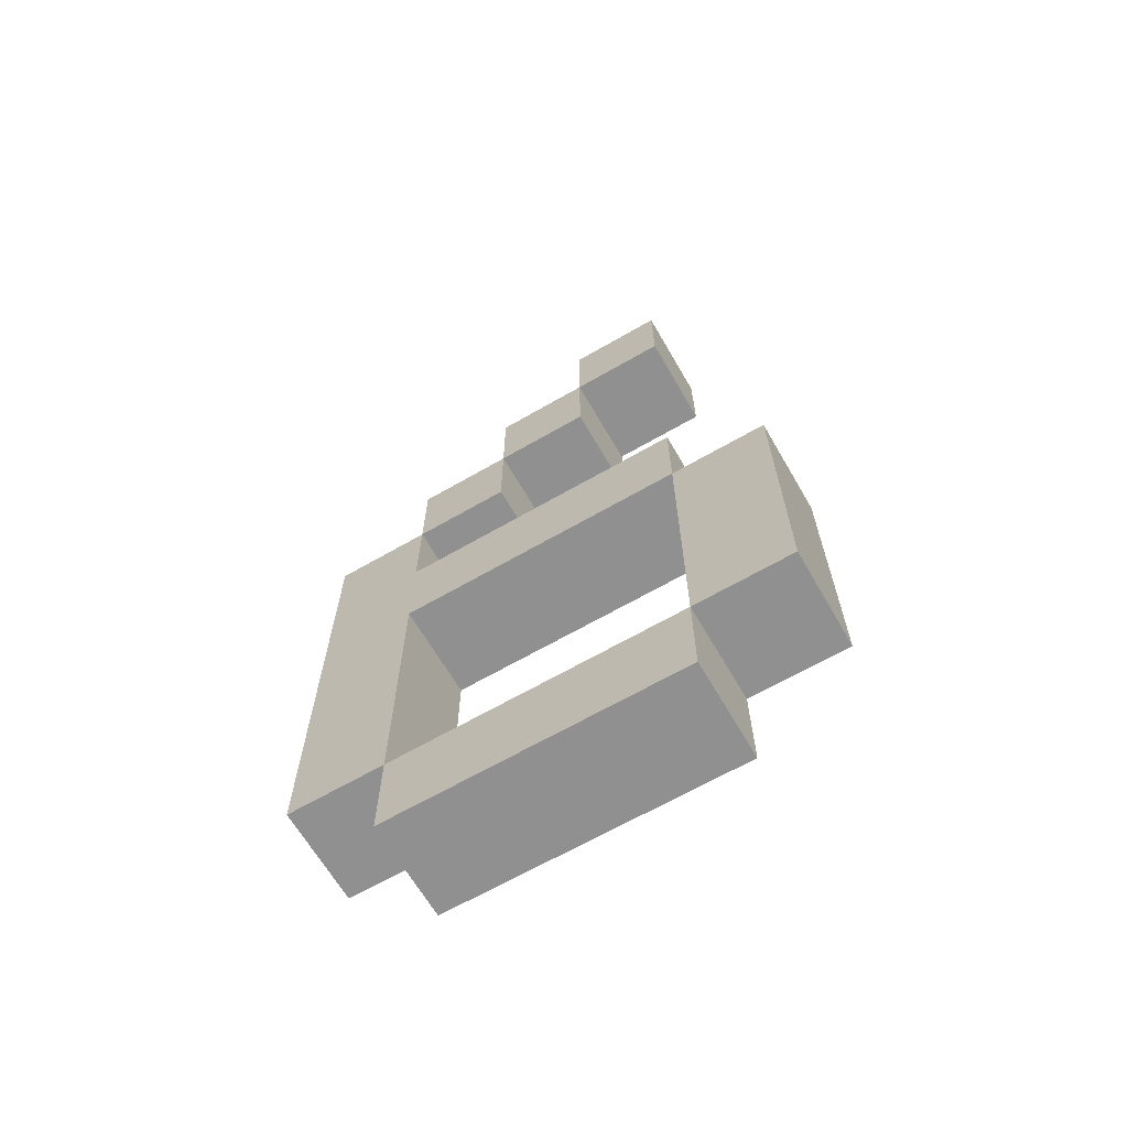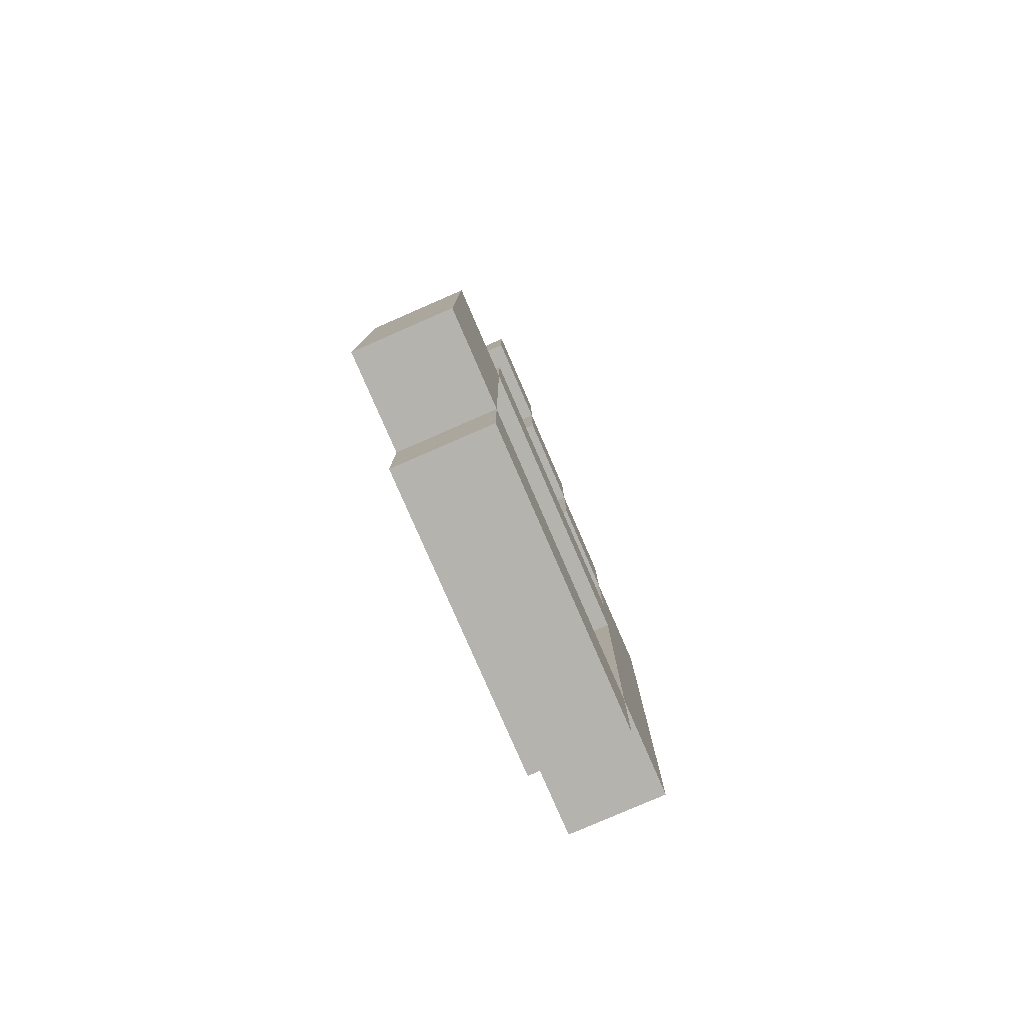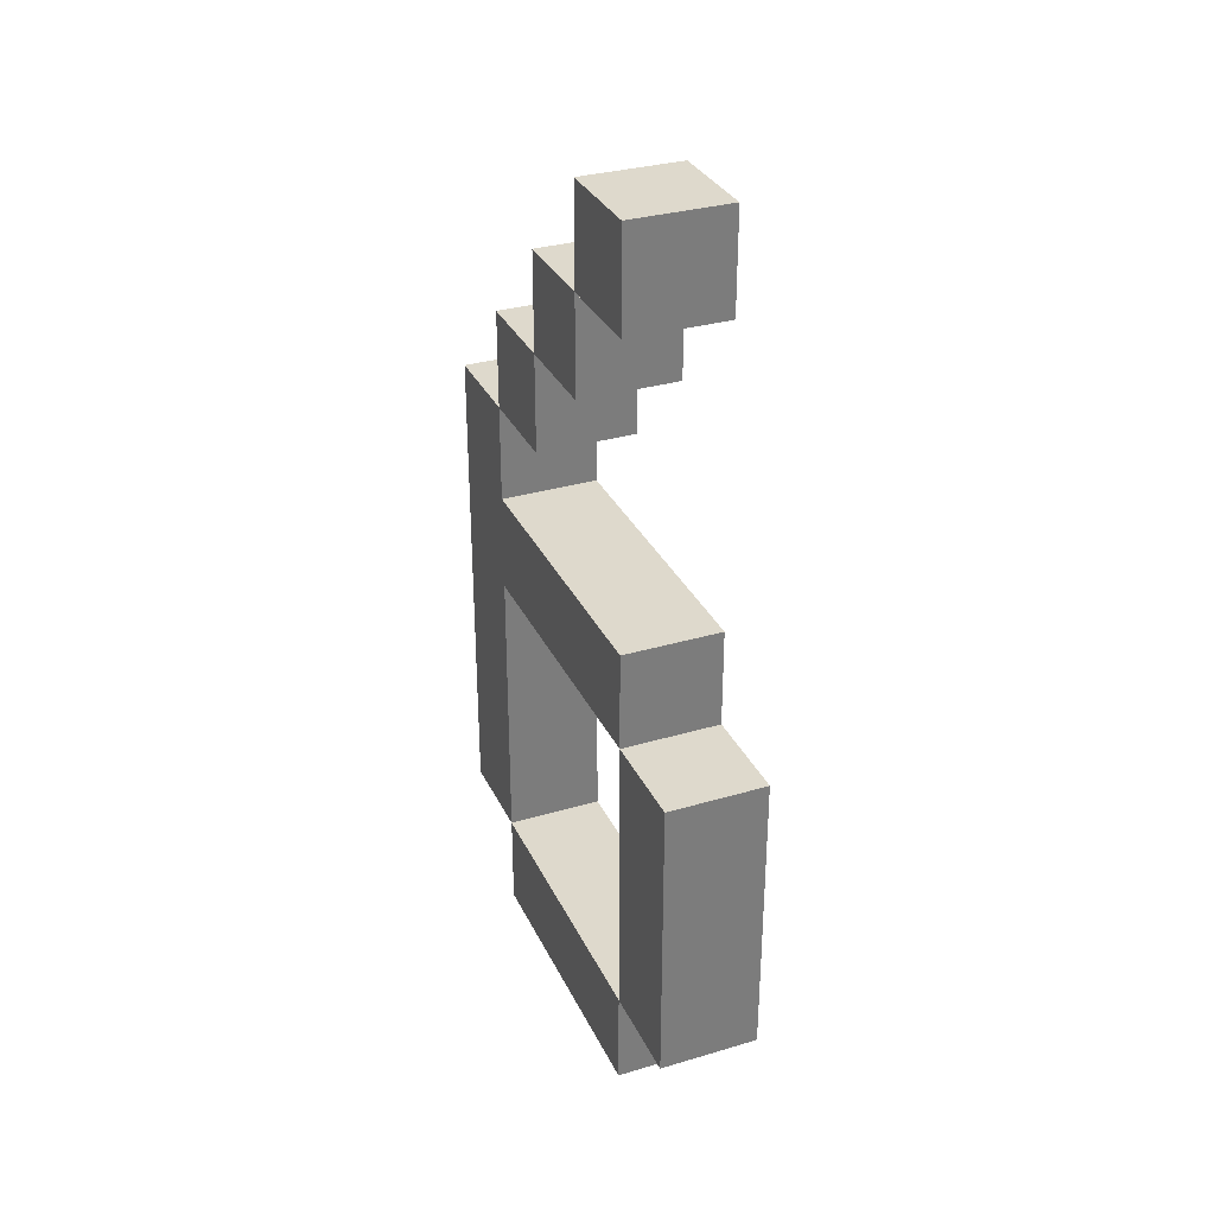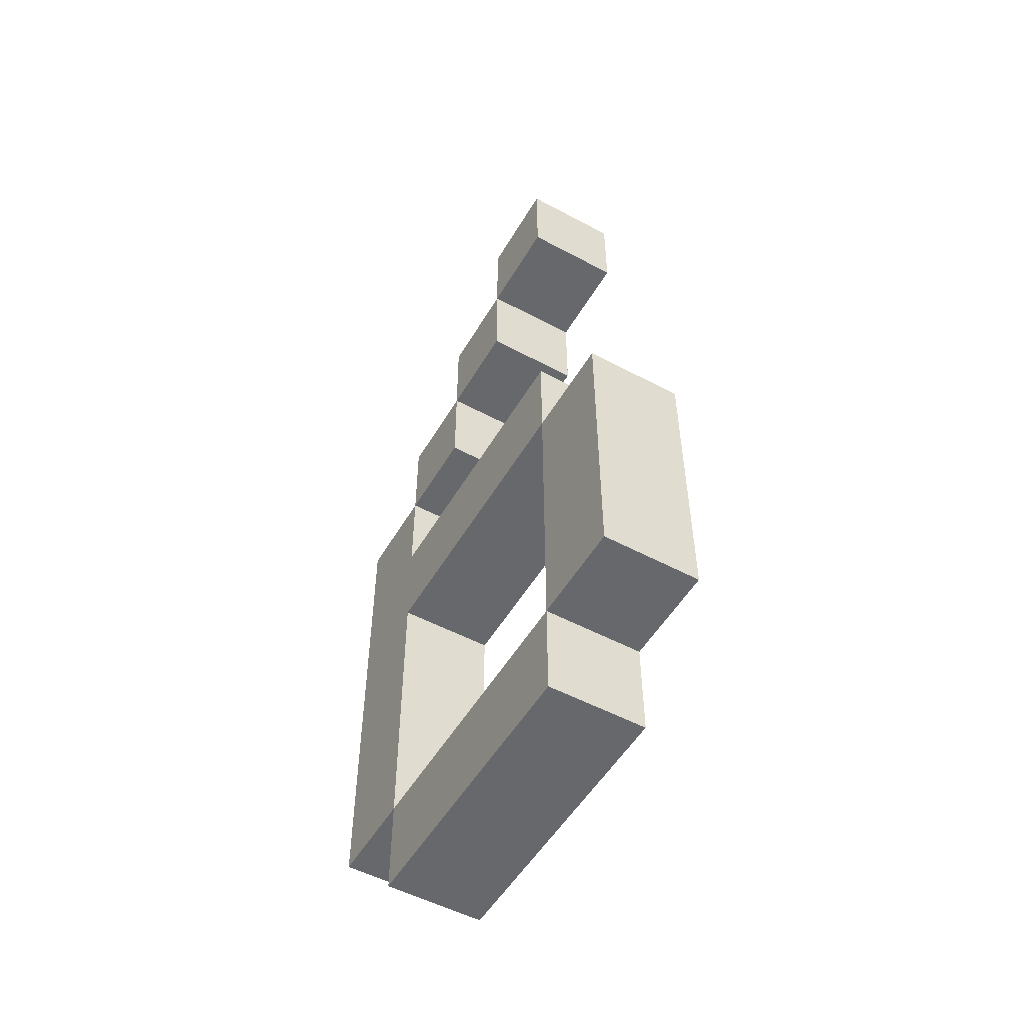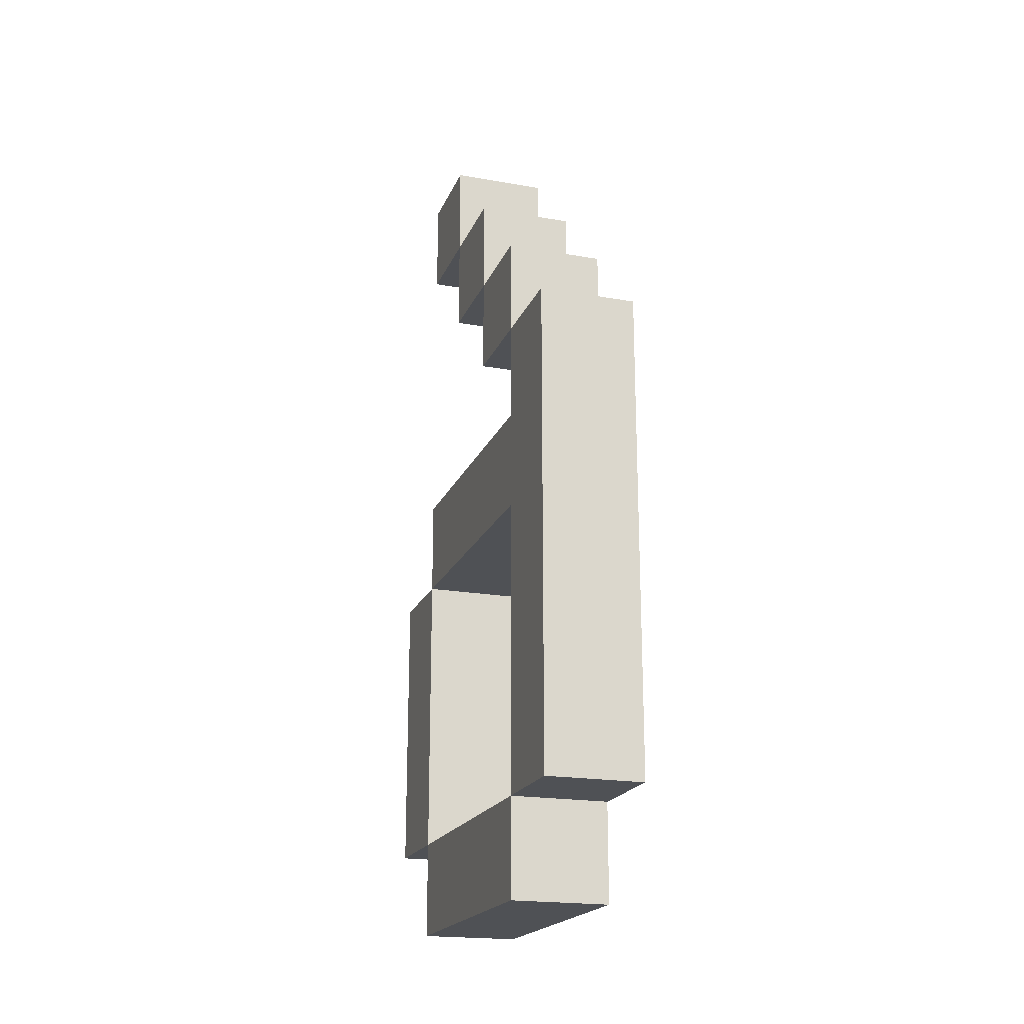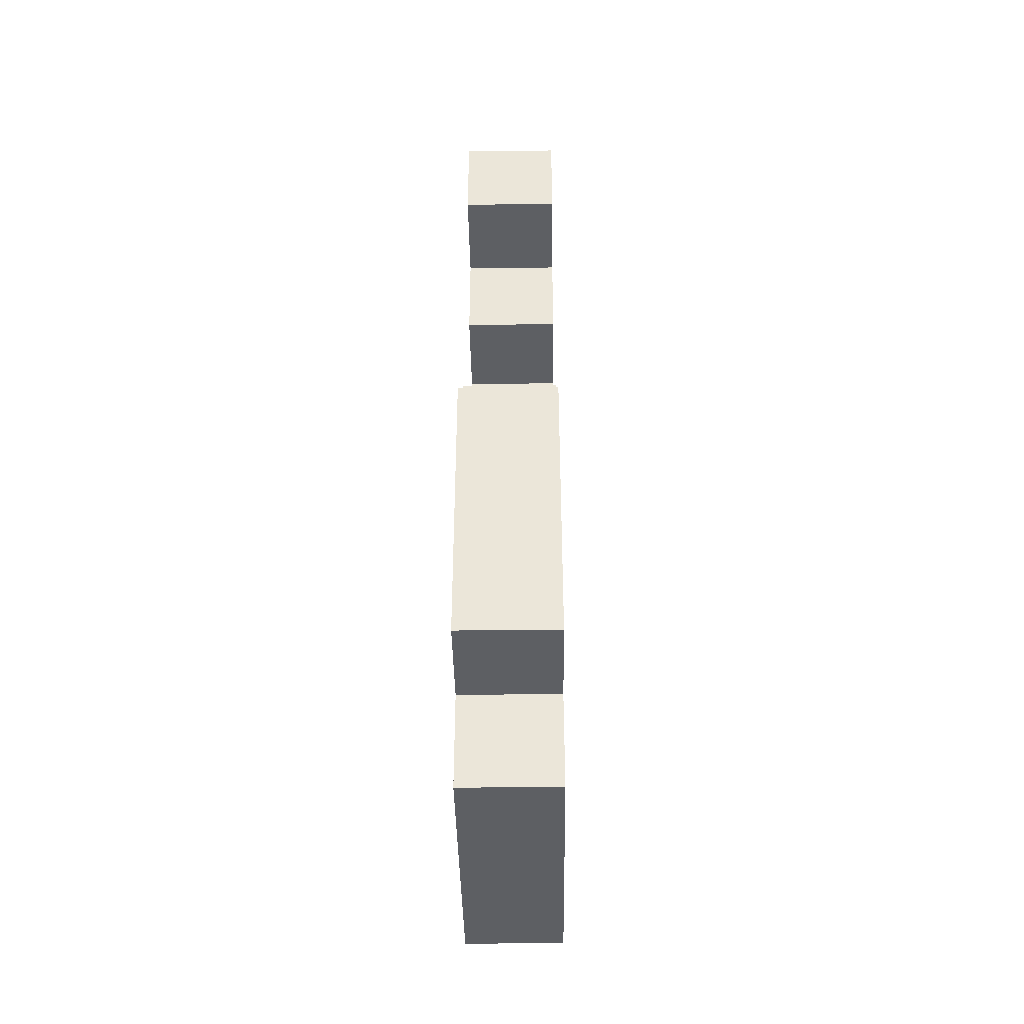
<metadata>
{"format":"obj","ext":"obj","renderer":"f3d","projection":"perspective","resolution":1024,"background":"white","views":[{"elev":-65.8,"azim":-59.9,"up":"+Y"},{"elev":-79.9,"azim":23.5,"up":"+Y"},{"elev":32.2,"azim":-22.4,"up":"+Y"},{"elev":-52.5,"azim":-29.9,"up":"+Y"},{"elev":-20.0,"azim":162.0,"up":"+Y"},{"elev":-40.4,"azim":0.9,"up":"+Y"}]}
</metadata>
<code>
o
v -0.1 0 0.2
v -0.1 0 -0.1
v -0.1 0.1 0.3
v -0.1 0.1 0.2
v -0.1 0.1 -0.1
v -0.1 0.1 -0.2
v -0.1 0.4 0.3
v -0.1 0.4 0.2
v -0.1 0.4 -0.1
v -0.1 0.5 0.2
v -0.1 0.5 -0.1
v -0.1 0.6 0
v -0.1 0.6 -0.1
v -0.1 0.6 -0.2
v -0.1 0.7 0.1
v -0.1 0.7 0
v -0.1 0.7 -0.1
v -0.1 0.8 0.2
v -0.1 0.8 0.1
v -0.1 0.8 0
v -0.1 0.9 0.2
v -0.1 0.9 0.1
v 1.49e-08 0 0.2
v 1.49e-08 0 -0.1
v 1.49e-08 0.1 0.3
v 1.49e-08 0.1 0.2
v 1.49e-08 0.1 -0.1
v 1.49e-08 0.1 -0.2
v 1.49e-08 0.4 0.3
v 1.49e-08 0.4 0.2
v 1.49e-08 0.4 -0.1
v 1.49e-08 0.5 0.2
v 1.49e-08 0.5 -0.1
v 1.49e-08 0.6 0
v 1.49e-08 0.6 -0.1
v 1.49e-08 0.6 -0.2
v 1.49e-08 0.7 0.1
v 1.49e-08 0.7 0
v 1.49e-08 0.7 -0.1
v 1.49e-08 0.8 0.2
v 1.49e-08 0.8 0.1
v 1.49e-08 0.8 0
v 1.49e-08 0.9 0.2
v 1.49e-08 0.9 0.1
v -0.1 0.1 0.3
v -0.1 0.4 0.3
v 1.49e-08 0.1 0.3
v 1.49e-08 0.4 0.3
v -0.1 0 0.2
v -0.1 0.1 0.2
v -0.1 0.4 0.2
v -0.1 0.5 0.2
v -0.1 0.8 0.2
v -0.1 0.9 0.2
v 1.49e-08 0 0.2
v 1.49e-08 0.1 0.2
v 1.49e-08 0.4 0.2
v 1.49e-08 0.5 0.2
v 1.49e-08 0.8 0.2
v 1.49e-08 0.9 0.2
v -0.1 0.7 0.1
v -0.1 0.8 0.1
v 1.49e-08 0.7 0.1
v 1.49e-08 0.8 0.1
v -0.1 0.6 0
v -0.1 0.7 0
v 1.49e-08 0.6 0
v 1.49e-08 0.7 0
v -0.1 0.1 -0.1
v -0.1 0.4 -0.1
v -0.1 0.5 -0.1
v -0.1 0.6 -0.1
v 1.49e-08 0.1 -0.1
v 1.49e-08 0.4 -0.1
v 1.49e-08 0.5 -0.1
v 1.49e-08 0.6 -0.1
v -0.1 0.1 0.2
v -0.1 0.4 0.2
v 1.49e-08 0.1 0.2
v 1.49e-08 0.4 0.2
v -0.1 0.8 0.1
v -0.1 0.9 0.1
v 1.49e-08 0.8 0.1
v 1.49e-08 0.9 0.1
v -0.1 0.7 0
v -0.1 0.8 0
v 1.49e-08 0.7 0
v 1.49e-08 0.8 0
v -0.1 0 -0.1
v -0.1 0.1 -0.1
v -0.1 0.6 -0.1
v -0.1 0.7 -0.1
v 1.49e-08 0 -0.1
v 1.49e-08 0.1 -0.1
v 1.49e-08 0.6 -0.1
v 1.49e-08 0.7 -0.1
v -0.1 0.1 -0.2
v -0.1 0.6 -0.2
v 1.49e-08 0.1 -0.2
v 1.49e-08 0.6 -0.2
v -0.1 0 0.2
v 1.49e-08 0 0.2
v -0.1 0 -0.1
v 1.49e-08 0 -0.1
v -0.1 0.1 0.3
v 1.49e-08 0.1 0.3
v -0.1 0.1 0.2
v 1.49e-08 0.1 0.2
v -0.1 0.1 -0.1
v 1.49e-08 0.1 -0.1
v -0.1 0.1 -0.2
v 1.49e-08 0.1 -0.2
v -0.1 0.4 0.2
v 1.49e-08 0.4 0.2
v -0.1 0.4 -0.1
v 1.49e-08 0.4 -0.1
v -0.1 0.6 0
v 1.49e-08 0.6 0
v -0.1 0.6 -0.1
v 1.49e-08 0.6 -0.1
v -0.1 0.7 0.1
v 1.49e-08 0.7 0.1
v -0.1 0.7 0
v 1.49e-08 0.7 0
v -0.1 0.8 0.2
v 1.49e-08 0.8 0.2
v -0.1 0.8 0.1
v 1.49e-08 0.8 0.1
v -0.1 0.1 0.2
v 1.49e-08 0.1 0.2
v -0.1 0.1 -0.1
v 1.49e-08 0.1 -0.1
v -0.1 0.4 0.3
v 1.49e-08 0.4 0.3
v -0.1 0.4 0.2
v 1.49e-08 0.4 0.2
v -0.1 0.5 0.2
v 1.49e-08 0.5 0.2
v -0.1 0.5 -0.1
v 1.49e-08 0.5 -0.1
v -0.1 0.6 -0.1
v 1.49e-08 0.6 -0.1
v -0.1 0.6 -0.2
v 1.49e-08 0.6 -0.2
v -0.1 0.7 0
v 1.49e-08 0.7 0
v -0.1 0.7 -0.1
v 1.49e-08 0.7 -0.1
v -0.1 0.8 0.1
v 1.49e-08 0.8 0.1
v -0.1 0.8 0
v 1.49e-08 0.8 0
v -0.1 0.9 0.2
v 1.49e-08 0.9 0.2
v -0.1 0.9 0.1
v 1.49e-08 0.9 0.1
f 4 2 1
f 5 2 4
f 7 4 3
f 8 4 7
f 9 6 5
f 10 9 8
f 11 6 9
f 11 9 10
f 13 6 11
f 14 6 13
f 16 13 12
f 17 13 16
f 19 16 15
f 20 16 19
f 21 19 18
f 22 19 21
f 23 24 26
f 26 24 27
f 25 26 29
f 29 26 30
f 27 28 31
f 30 31 32
f 31 28 33
f 32 31 33
f 33 28 35
f 35 28 36
f 34 35 38
f 38 35 39
f 37 38 41
f 41 38 42
f 40 41 43
f 43 41 44
f 47 46 45
f 48 46 47
f 55 50 49
f 56 50 55
f 57 52 51
f 58 52 57
f 59 54 53
f 60 54 59
f 63 62 61
f 64 62 63
f 67 66 65
f 68 66 67
f 73 70 69
f 74 70 73
f 75 72 71
f 76 72 75
f 77 78 79
f 79 78 80
f 81 82 83
f 83 82 84
f 85 86 87
f 87 86 88
f 89 90 93
f 93 90 94
f 91 92 95
f 95 92 96
f 97 98 99
f 99 98 100
f 103 102 101
f 104 102 103
f 107 106 105
f 108 106 107
f 111 110 109
f 112 110 111
f 115 114 113
f 116 114 115
f 119 118 117
f 120 118 119
f 123 122 121
f 124 122 123
f 127 126 125
f 128 126 127
f 129 130 131
f 131 130 132
f 133 134 135
f 135 134 136
f 137 138 139
f 139 138 140
f 141 142 143
f 143 142 144
f 145 146 147
f 147 146 148
f 149 150 151
f 151 150 152
f 153 154 155
f 155 154 156

</code>
